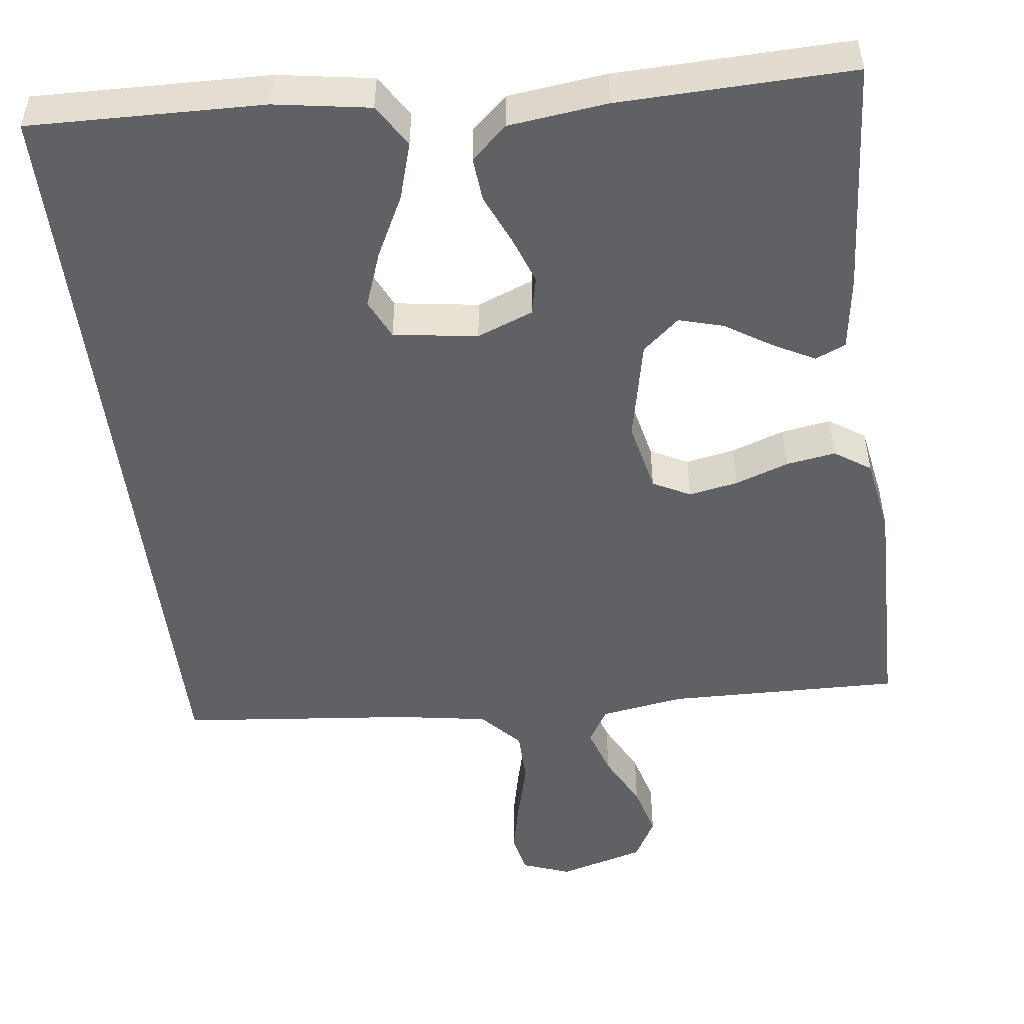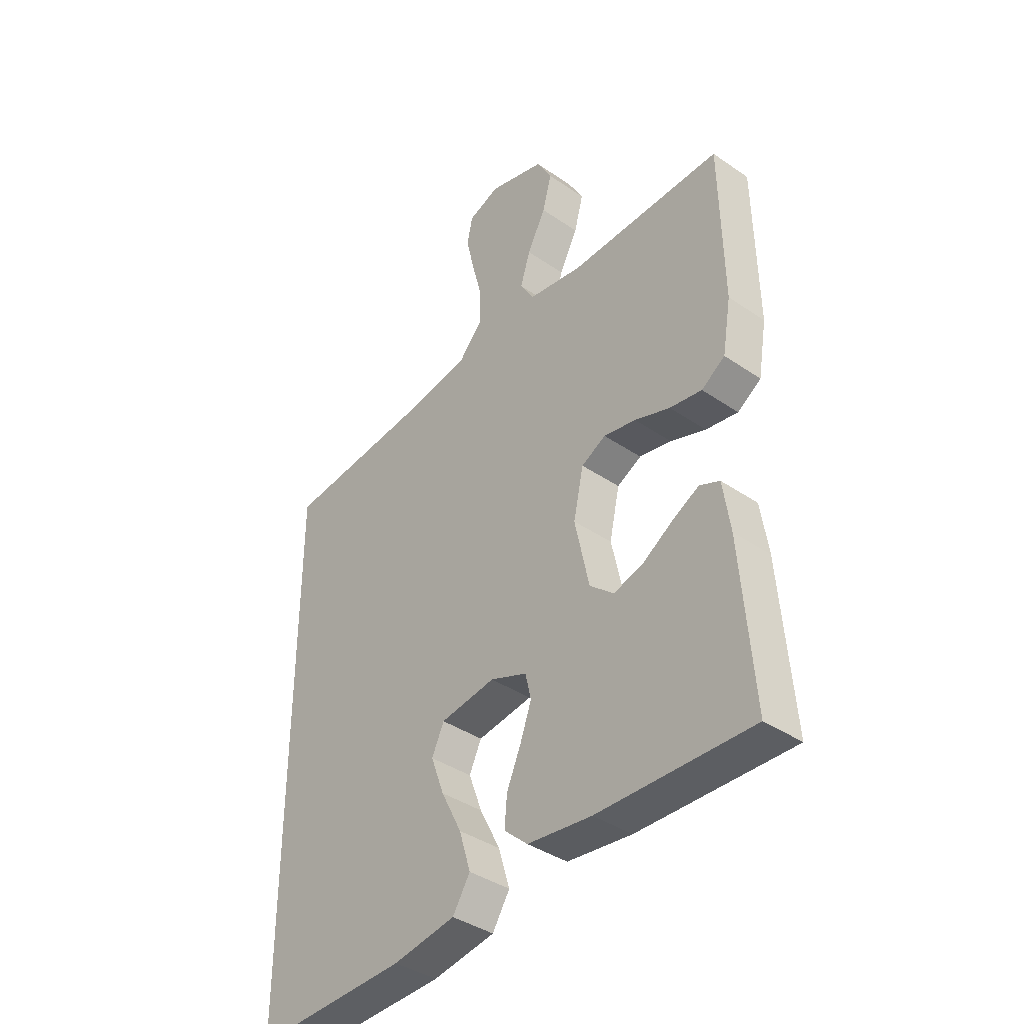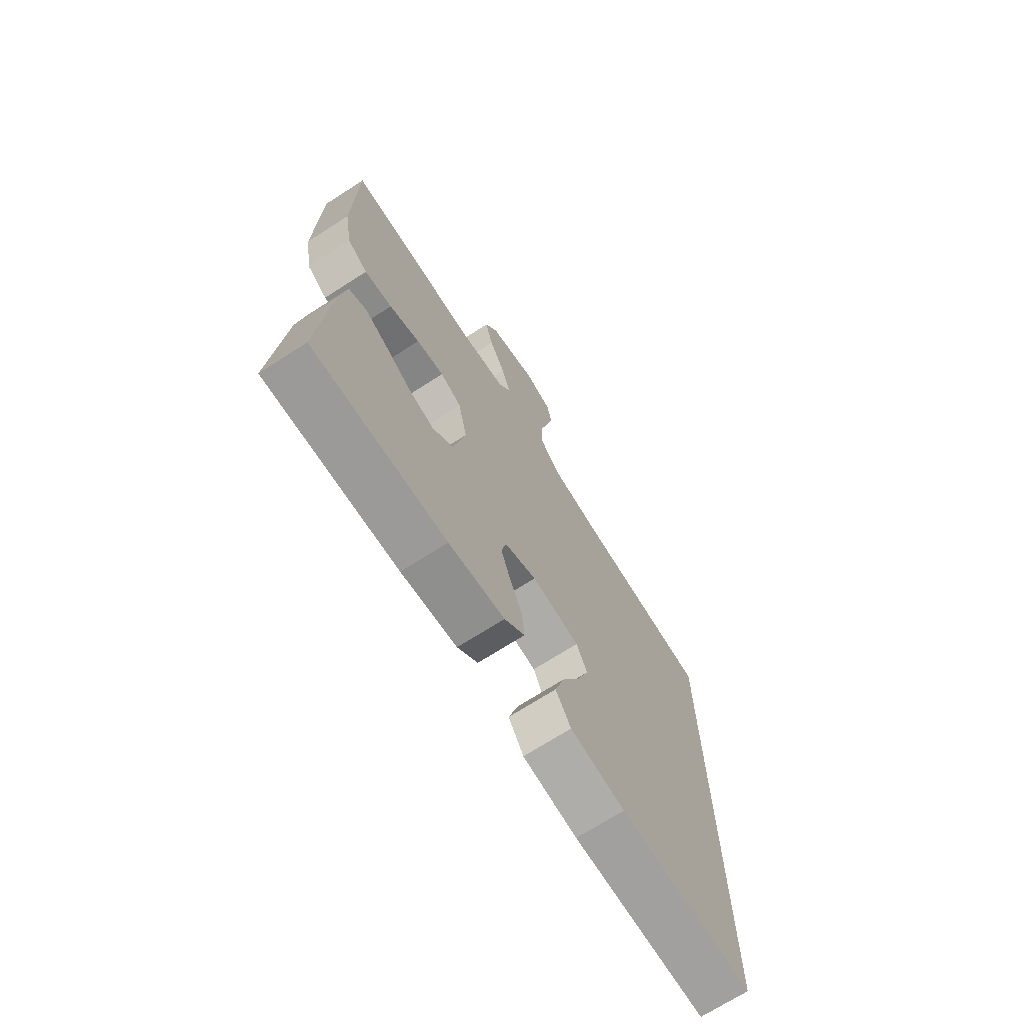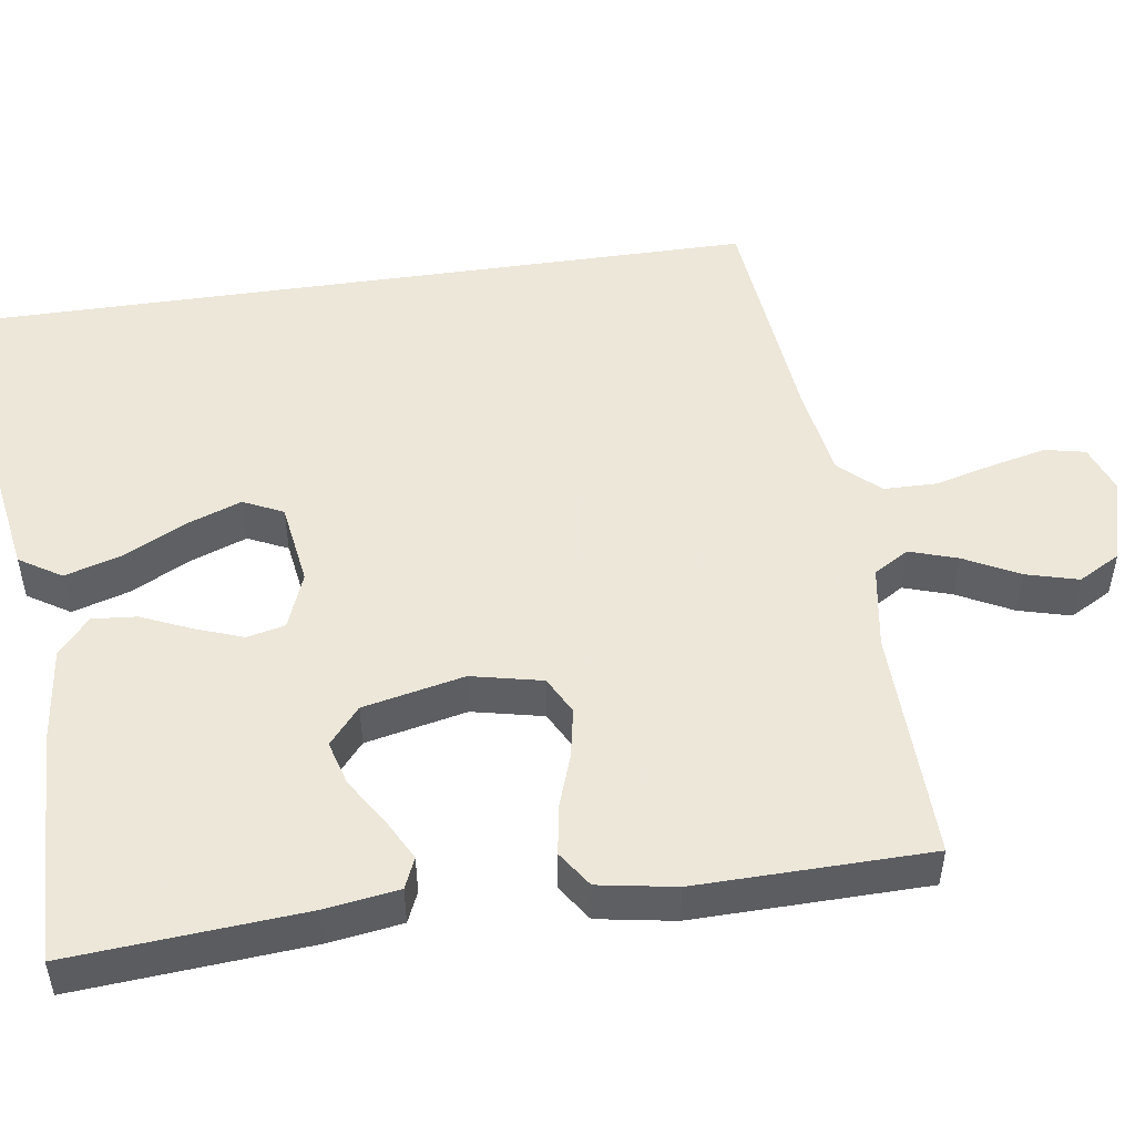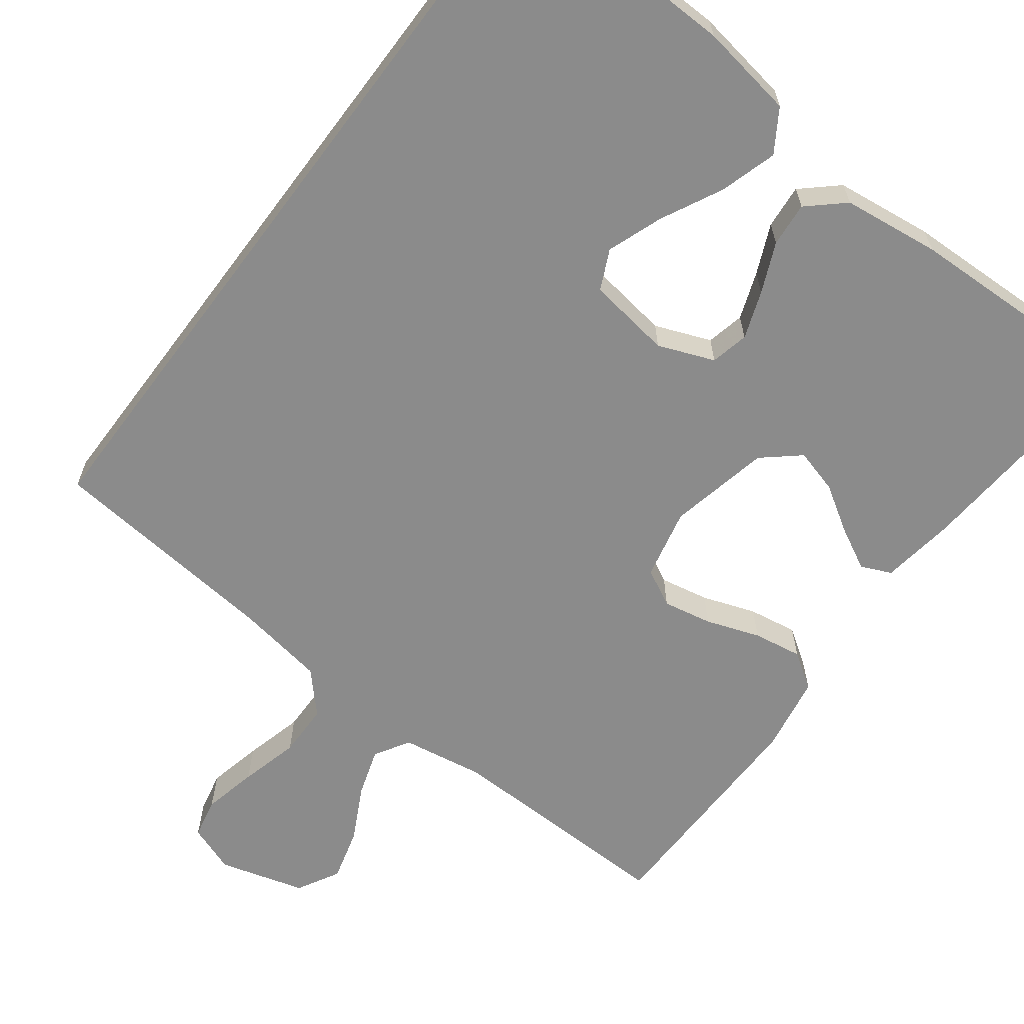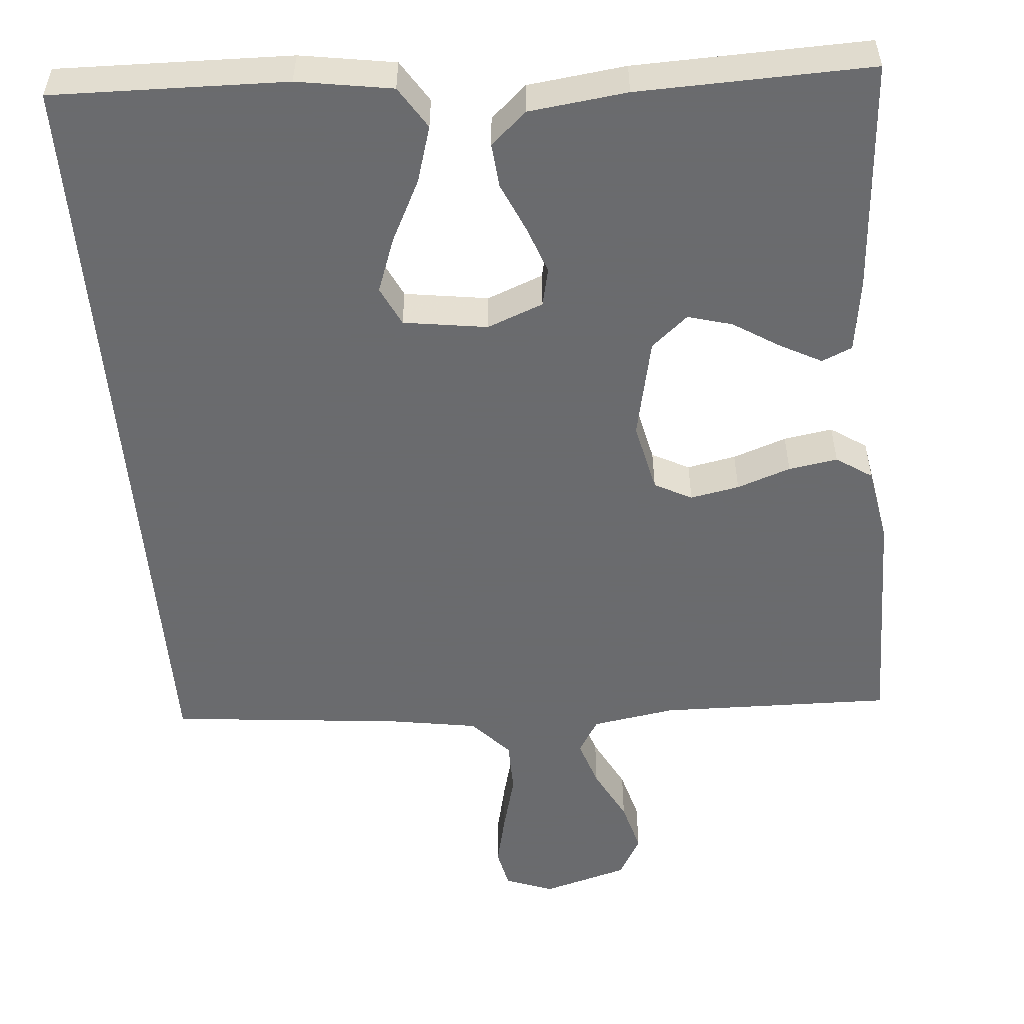
<metadata>
{"format":"obj","ext":"obj","renderer":"f3d","projection":"perspective","resolution":1024,"background":"white","views":[{"elev":-50.4,"azim":-172.8,"up":"+Y"},{"elev":-39.1,"azim":-130.6,"up":"+Z"},{"elev":-70.6,"azim":-57.3,"up":"+Z"},{"elev":50.2,"azim":-98.3,"up":"+Y"},{"elev":-63.9,"azim":143.2,"up":"+Y"},{"elev":-53.3,"azim":-175.0,"up":"+Y"}]}
</metadata>
<code>
v -0.5 0.07 0.5
v -0.2 0.07 0.493
v -0.093 0.07 0.51
v -0.066 0.07 0.555
v -0.086 0.07 0.617
v -0.122 0.07 0.687
v -0.14 0.07 0.754
v -0.11 0.07 0.808
v 0 0.07 0.839
v 0.062 0.07 0.816
v 0.073 0.07 0.764
v 0.057 0.07 0.694
v 0.037 0.07 0.618
v 0.038 0.07 0.549
v 0.085 0.07 0.498
v 0.2 0.07 0.479
v 0.5 0.07 0.448
v 0.5 0.07 -0.549
v 0.2 0.07 -0.541
v 0.078 0.07 -0.521
v 0.044 0.07 -0.467
v 0.066 0.07 -0.394
v 0.106 0.07 -0.315
v 0.132 0.07 -0.244
v 0.108 0.07 -0.193
v 0 0.07 -0.177
v -0.072 0.07 -0.205
v -0.083 0.07 -0.254
v -0.061 0.07 -0.315
v -0.033 0.07 -0.379
v -0.028 0.07 -0.436
v -0.074 0.07 -0.477
v -0.2 0.07 -0.492
v -0.5 0.07 -0.5
v -0.477 0.07 -0.2
v -0.463 0.07 -0.105
v -0.424 0.07 -0.088
v -0.371 0.07 -0.116
v -0.311 0.07 -0.154
v -0.254 0.07 -0.17
v -0.207 0.07 -0.13
v -0.179 0.07 0
v -0.199 0.07 0.091
v -0.247 0.07 0.116
v -0.31 0.07 0.104
v -0.379 0.07 0.08
v -0.442 0.07 0.07
v -0.488 0.07 0.101
v -0.505 0.07 0.2
v -0.5 0 0.5
v -0.2 0 0.493
v -0.093 0 0.51
v -0.066 0 0.555
v -0.086 0 0.617
v -0.122 0 0.687
v -0.14 0 0.754
v -0.11 0 0.808
v 0 0 0.839
v 0.062 0 0.816
v 0.073 0 0.764
v 0.057 0 0.694
v 0.037 0 0.618
v 0.038 0 0.549
v 0.085 0 0.498
v 0.2 0 0.479
v 0.5 0 0.448
v 0.5 0 -0.549
v 0.2 0 -0.541
v 0.078 0 -0.521
v 0.044 0 -0.467
v 0.066 0 -0.394
v 0.106 0 -0.315
v 0.132 0 -0.244
v 0.108 0 -0.193
v 0 0 -0.177
v -0.072 0 -0.205
v -0.083 0 -0.254
v -0.061 0 -0.315
v -0.033 0 -0.379
v -0.028 0 -0.436
v -0.074 0 -0.477
v -0.2 0 -0.492
v -0.5 0 -0.5
v -0.477 0 -0.2
v -0.463 0 -0.105
v -0.424 0 -0.088
v -0.371 0 -0.116
v -0.311 0 -0.154
v -0.254 0 -0.17
v -0.207 0 -0.13
v -0.179 0 0
v -0.199 0 0.091
v -0.247 0 0.116
v -0.31 0 0.104
v -0.379 0 0.08
v -0.442 0 0.07
v -0.488 0 0.101
v -0.505 0 0.2
f 49 1 2
f 48 49 2
f 47 48 2
f 46 47 2
f 45 46 2
f 44 45 2 3
f 43 44 3 4
f 42 43 4
f 37 38 39
f 36 37 39
f 35 36 39
f 34 35 39
f 33 34 39
f 32 33 39
f 31 32 39
f 30 31 39
f 29 30 39
f 28 29 39 40
f 27 28 40 41
f 21 22 23
f 20 21 23
f 19 20 23
f 18 19 23
f 17 18 23
f 17 23 24
f 16 17 24 25
f 11 12 13
f 10 11 13
f 9 10 13
f 8 9 13
f 7 8 13
f 6 7 13
f 5 6 13
f 4 5 13 14
f 42 4 14 15
f 42 15 16
f 41 42 16
f 27 41 16
f 26 27 16
f 16 25 26
f 51 50 98
f 51 98 97
f 51 97 96
f 51 96 95
f 51 95 94
f 52 51 94 93
f 53 52 93 92
f 53 92 91
f 88 87 86
f 88 86 85
f 88 85 84
f 88 84 83
f 88 83 82
f 88 82 81
f 88 81 80
f 88 80 79
f 88 79 78
f 89 88 78 77
f 90 89 77 76
f 72 71 70
f 72 70 69
f 72 69 68
f 72 68 67
f 72 67 66
f 73 72 66
f 74 73 66 65
f 62 61 60
f 62 60 59
f 62 59 58
f 62 58 57
f 62 57 56
f 62 56 55
f 62 55 54
f 63 62 54 53
f 64 63 53 91
f 65 64 91
f 65 91 90
f 65 90 76
f 65 76 75
f 75 74 65
f 1 50 51 2
f 2 51 52 3
f 3 52 53 4
f 4 53 54 5
f 5 54 55 6
f 6 55 56 7
f 7 56 57 8
f 8 57 58 9
f 9 58 59 10
f 10 59 60 11
f 11 60 61 12
f 12 61 62 13
f 13 62 63 14
f 14 63 64 15
f 15 64 65 16
f 16 65 66 17
f 17 66 67 18
f 18 67 68 19
f 19 68 69 20
f 20 69 70 21
f 21 70 71 22
f 22 71 72 23
f 23 72 73 24
f 24 73 74 25
f 25 74 75 26
f 26 75 76 27
f 27 76 77 28
f 28 77 78 29
f 29 78 79 30
f 30 79 80 31
f 31 80 81 32
f 32 81 82 33
f 33 82 83 34
f 34 83 84 35
f 35 84 85 36
f 36 85 86 37
f 37 86 87 38
f 38 87 88 39
f 39 88 89 40
f 40 89 90 41
f 41 90 91 42
f 42 91 92 43
f 43 92 93 44
f 44 93 94 45
f 45 94 95 46
f 46 95 96 47
f 47 96 97 48
f 48 97 98 49
f 49 98 50 1

</code>
